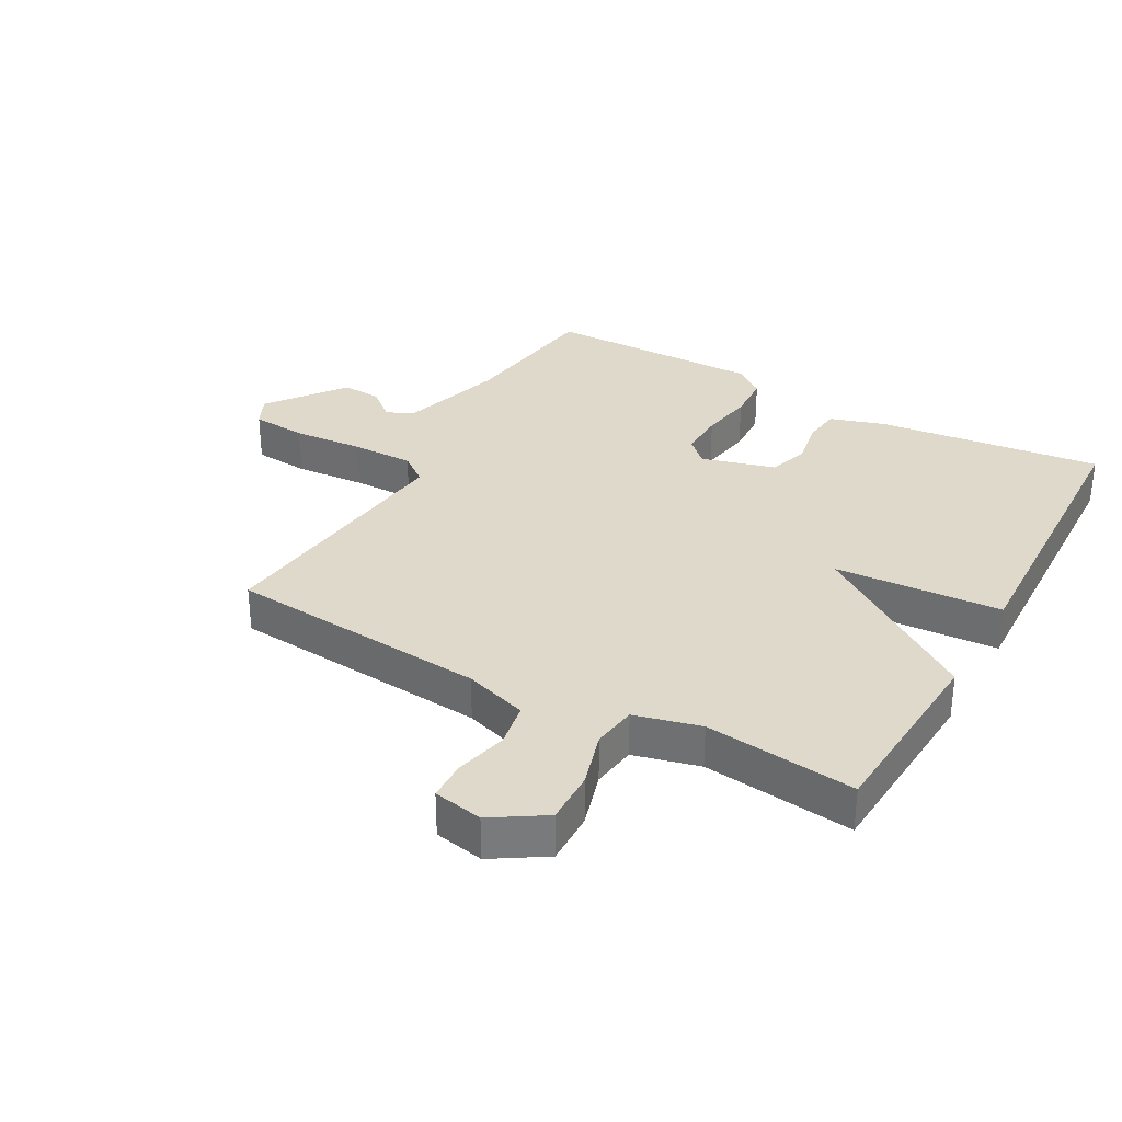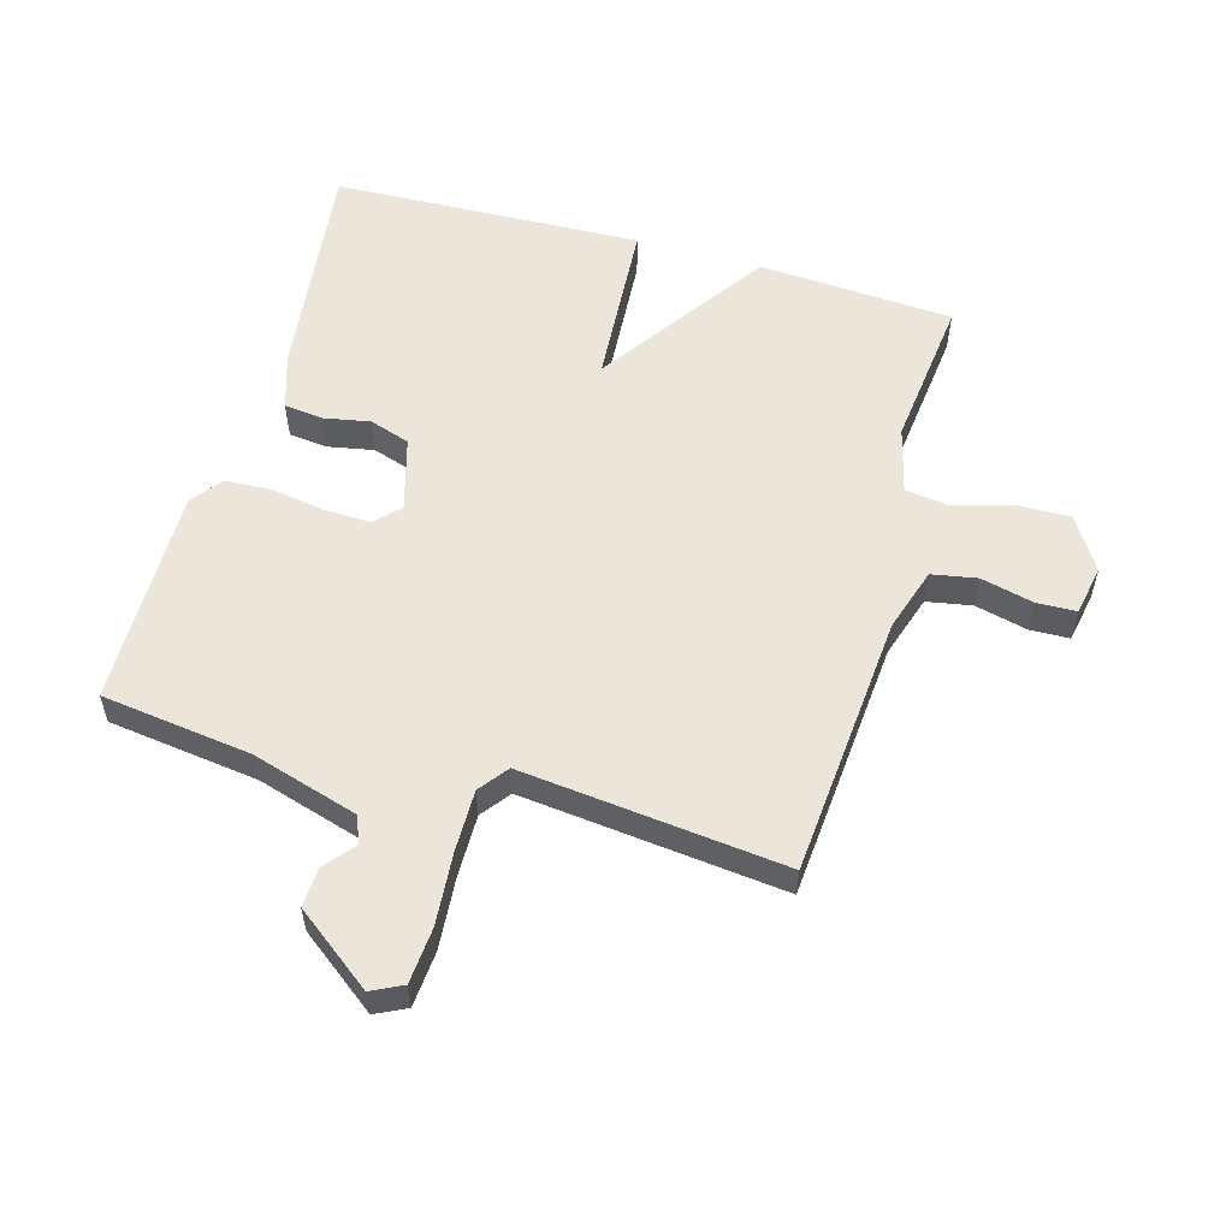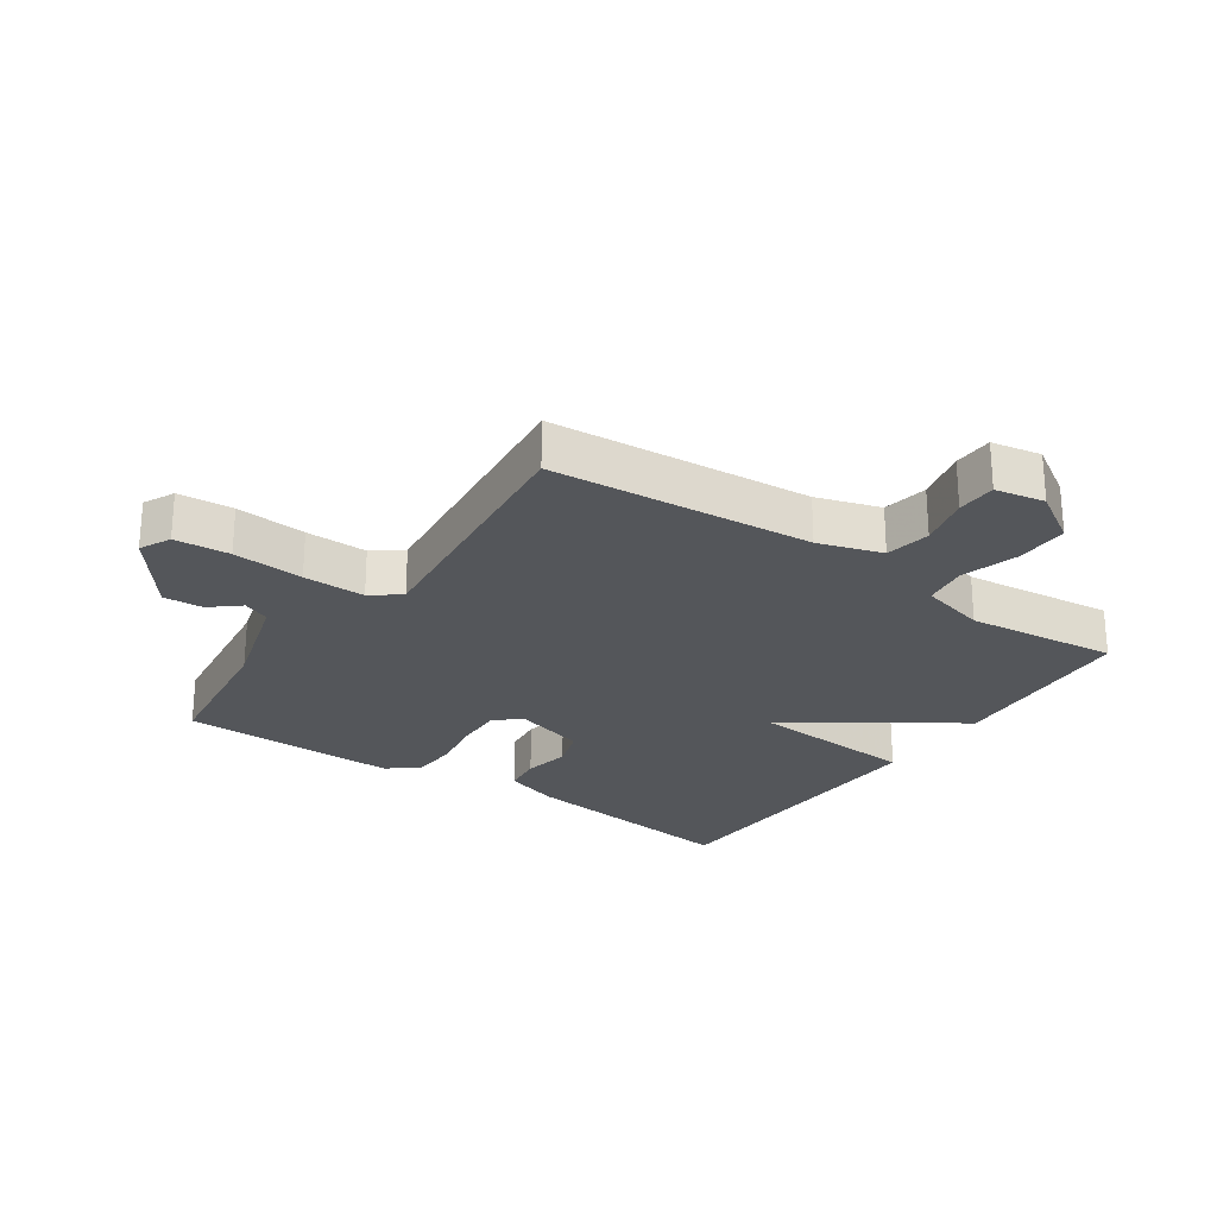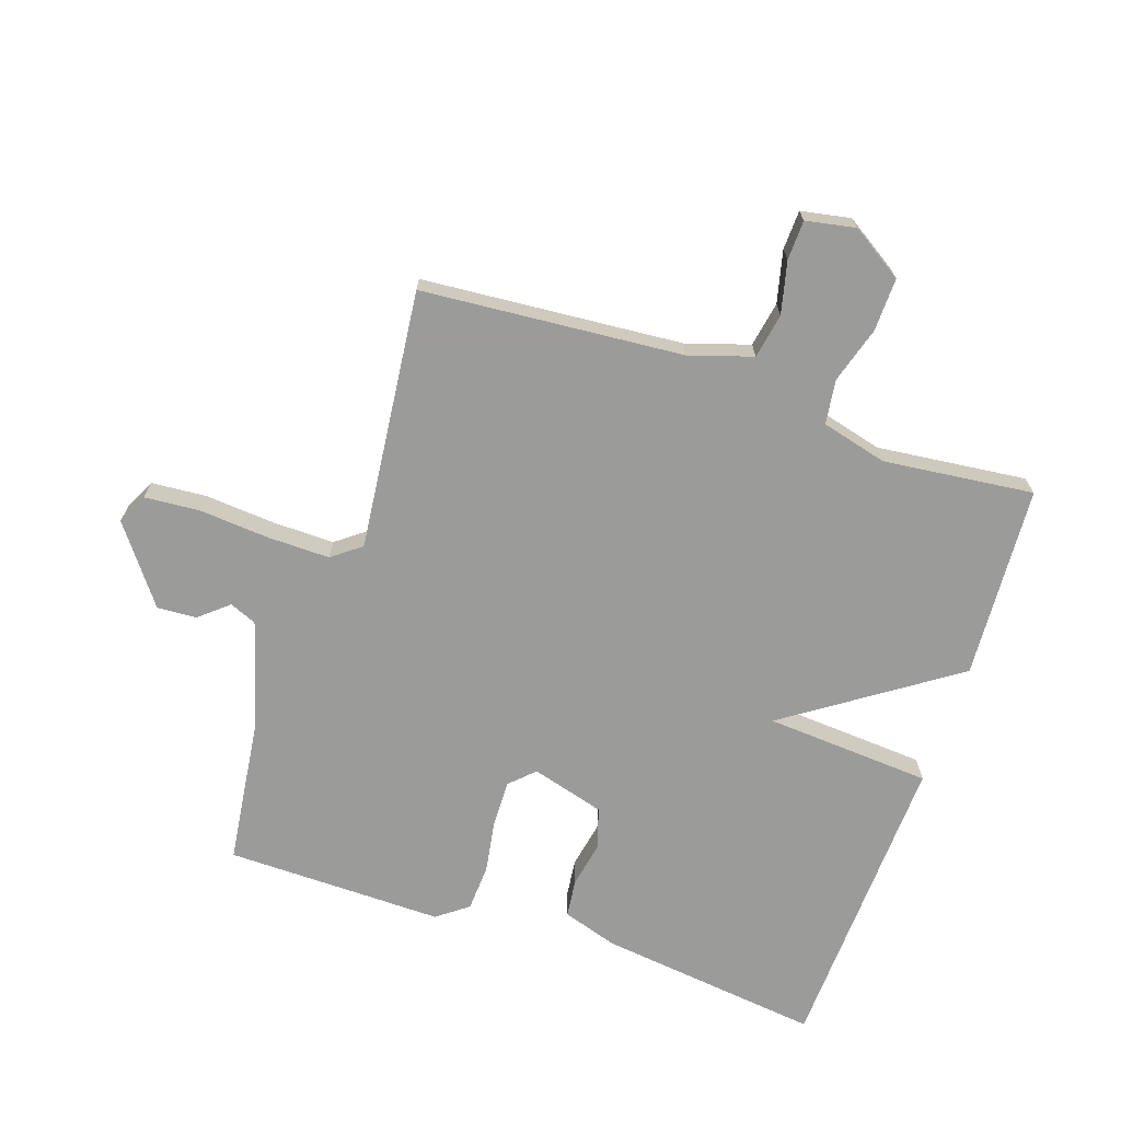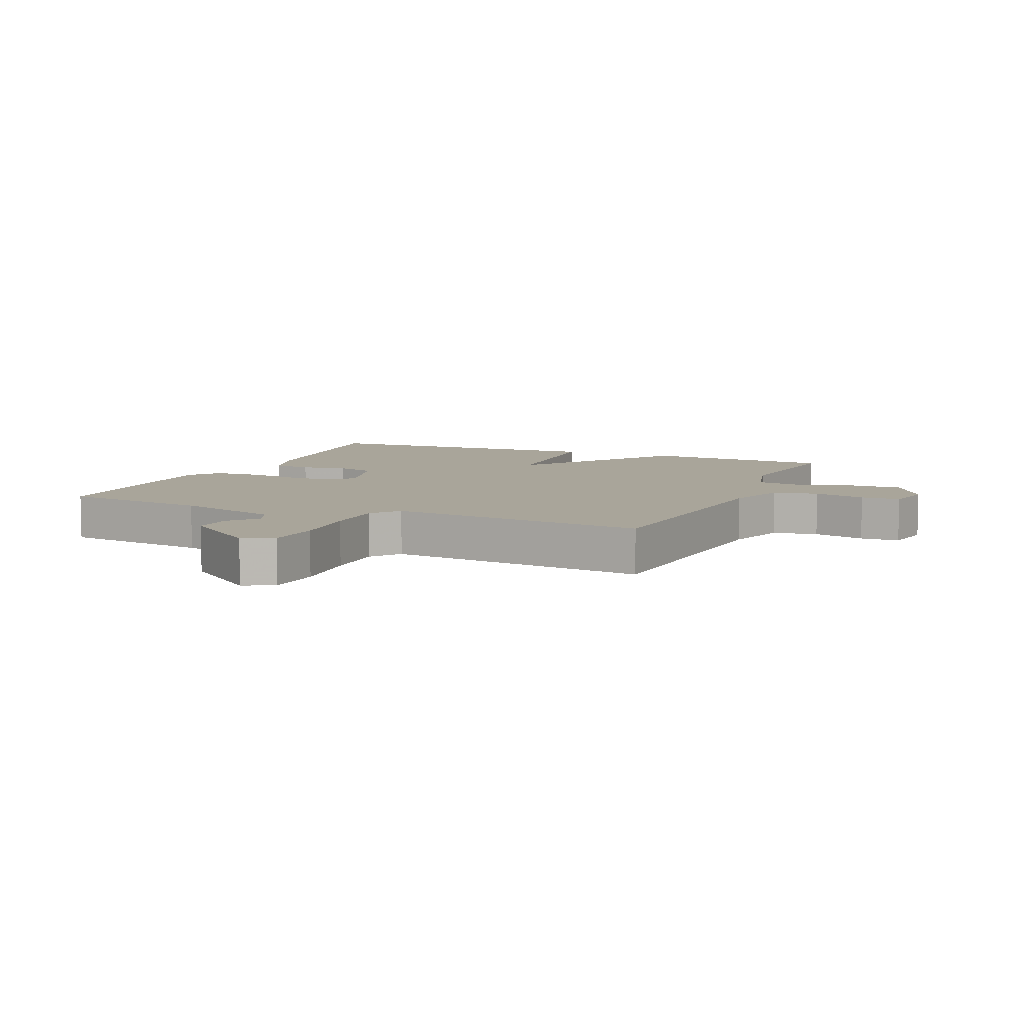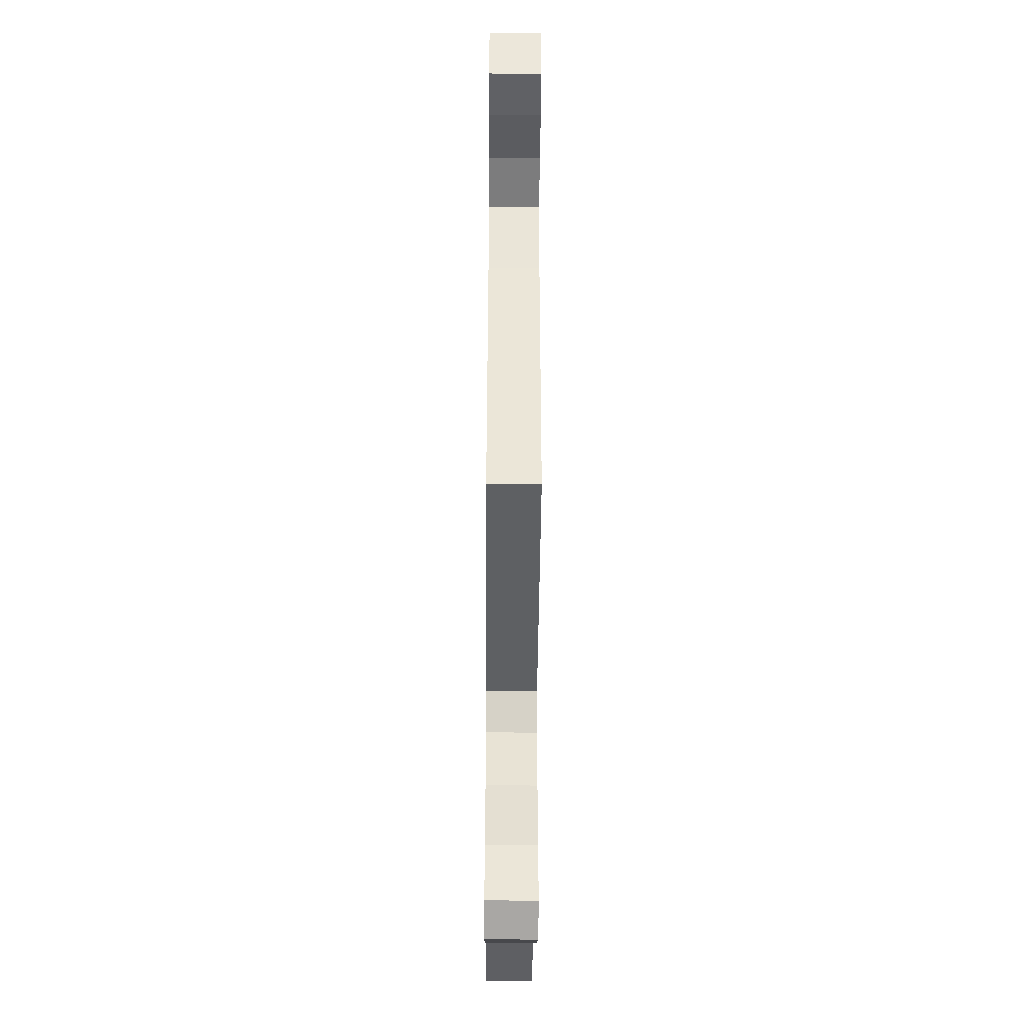
<metadata>
{"format":"obj","ext":"obj","renderer":"f3d","projection":"perspective","resolution":1024,"background":"white","views":[{"elev":32.3,"azim":-60.7,"up":"+Y"},{"elev":56.2,"azim":-164.1,"up":"+Y"},{"elev":-25.5,"azim":-124.6,"up":"+Y"},{"elev":-69.6,"azim":-108.7,"up":"+Y"},{"elev":7.5,"azim":-156.7,"up":"+Y"},{"elev":-48.6,"azim":-90.4,"up":"+Z"}]}
</metadata>
<code>
v 0.5 0.07 -0.5
v 0.262 0.07 -0.531
v 0.094 0.07 -0.581
v 0.076 0.07 -0.624
v 0.115 0.07 -0.67
v 0.119 0.07 -0.733
v -0.003 0.07 -0.825
v -0.052 0.07 -0.801
v -0.059 0.07 -0.713
v -0.05 0.07 -0.6
v -0.049 0.07 -0.501
v -0.084 0.07 -0.455
v -0.5 0.07 -0.5
v -0.534 0.07 -0.084
v -0.566 0.07 0.017
v -0.638 0.07 0.03
v -0.721 0.07 0.01
v -0.784 0.07 0.012
v -0.799 0.07 0.091
v -0.746 0.07 0.174
v -0.661 0.07 0.172
v -0.571 0.07 0.145
v -0.5 0.07 0.155
v -0.473 0.07 0.26
v -0.5 0.07 0.5
v -0.191 0.07 0.519
v -0.009 0.07 0.253
v 0.009 0.07 0.519
v 0.5 0.07 0.5
v 0.457 0.07 0.142
v 0.429 0.07 0.054
v 0.368 0.07 0.047
v 0.294 0.07 0.061
v 0.23 0.07 0.04
v 0.197 0.07 -0.077
v 0.234 0.07 -0.115
v 0.308 0.07 -0.113
v 0.393 0.07 -0.099
v 0.467 0.07 -0.103
v 0.504 0.07 -0.152
v 0.5 0 -0.5
v 0.262 0 -0.531
v 0.094 0 -0.581
v 0.076 0 -0.624
v 0.115 0 -0.67
v 0.119 0 -0.733
v -0.003 0 -0.825
v -0.052 0 -0.801
v -0.059 0 -0.713
v -0.05 0 -0.6
v -0.049 0 -0.501
v -0.084 0 -0.455
v -0.5 0 -0.5
v -0.534 0 -0.084
v -0.566 0 0.017
v -0.638 0 0.03
v -0.721 0 0.01
v -0.784 0 0.012
v -0.799 0 0.091
v -0.746 0 0.174
v -0.661 0 0.172
v -0.571 0 0.145
v -0.5 0 0.155
v -0.473 0 0.26
v -0.5 0 0.5
v -0.191 0 0.519
v -0.009 0 0.253
v 0.009 0 0.519
v 0.5 0 0.5
v 0.457 0 0.142
v 0.429 0 0.054
v 0.368 0 0.047
v 0.294 0 0.061
v 0.23 0 0.04
v 0.197 0 -0.077
v 0.234 0 -0.115
v 0.308 0 -0.113
v 0.393 0 -0.099
v 0.467 0 -0.103
v 0.504 0 -0.152
f 40 1 2
f 39 40 2
f 38 39 2
f 37 38 2
f 36 37 2 3
f 35 36 3 4
f 31 32 33
f 30 31 33
f 29 30 33
f 28 29 33
f 27 28 33
f 27 33 34
f 24 25 26 27
f 27 34 35
f 24 27 35
f 23 24 35
f 20 21 22
f 19 20 22
f 18 19 22
f 17 18 22
f 16 17 22
f 22 23 35
f 16 22 35
f 15 16 35
f 12 13 14
f 12 14 15 35
f 8 9 10
f 7 8 10
f 6 7 10
f 5 6 10
f 4 5 10
f 4 10 11
f 4 11 12 35
f 42 41 80
f 42 80 79
f 42 79 78
f 42 78 77
f 43 42 77 76
f 44 43 76 75
f 73 72 71
f 73 71 70
f 73 70 69
f 73 69 68
f 73 68 67
f 74 73 67
f 67 66 65 64
f 75 74 67
f 75 67 64
f 75 64 63
f 62 61 60
f 62 60 59
f 62 59 58
f 62 58 57
f 62 57 56
f 75 63 62
f 75 62 56
f 75 56 55
f 54 53 52
f 75 55 54 52
f 50 49 48
f 50 48 47
f 50 47 46
f 50 46 45
f 50 45 44
f 51 50 44
f 75 52 51 44
f 1 41 42 2
f 2 42 43 3
f 3 43 44 4
f 4 44 45 5
f 5 45 46 6
f 6 46 47 7
f 7 47 48 8
f 8 48 49 9
f 9 49 50 10
f 10 50 51 11
f 11 51 52 12
f 12 52 53 13
f 13 53 54 14
f 14 54 55 15
f 15 55 56 16
f 16 56 57 17
f 17 57 58 18
f 18 58 59 19
f 19 59 60 20
f 20 60 61 21
f 21 61 62 22
f 22 62 63 23
f 23 63 64 24
f 24 64 65 25
f 25 65 66 26
f 26 66 67 27
f 27 67 68 28
f 28 68 69 29
f 29 69 70 30
f 30 70 71 31
f 31 71 72 32
f 32 72 73 33
f 33 73 74 34
f 34 74 75 35
f 35 75 76 36
f 36 76 77 37
f 37 77 78 38
f 38 78 79 39
f 39 79 80 40
f 40 80 41 1

</code>
